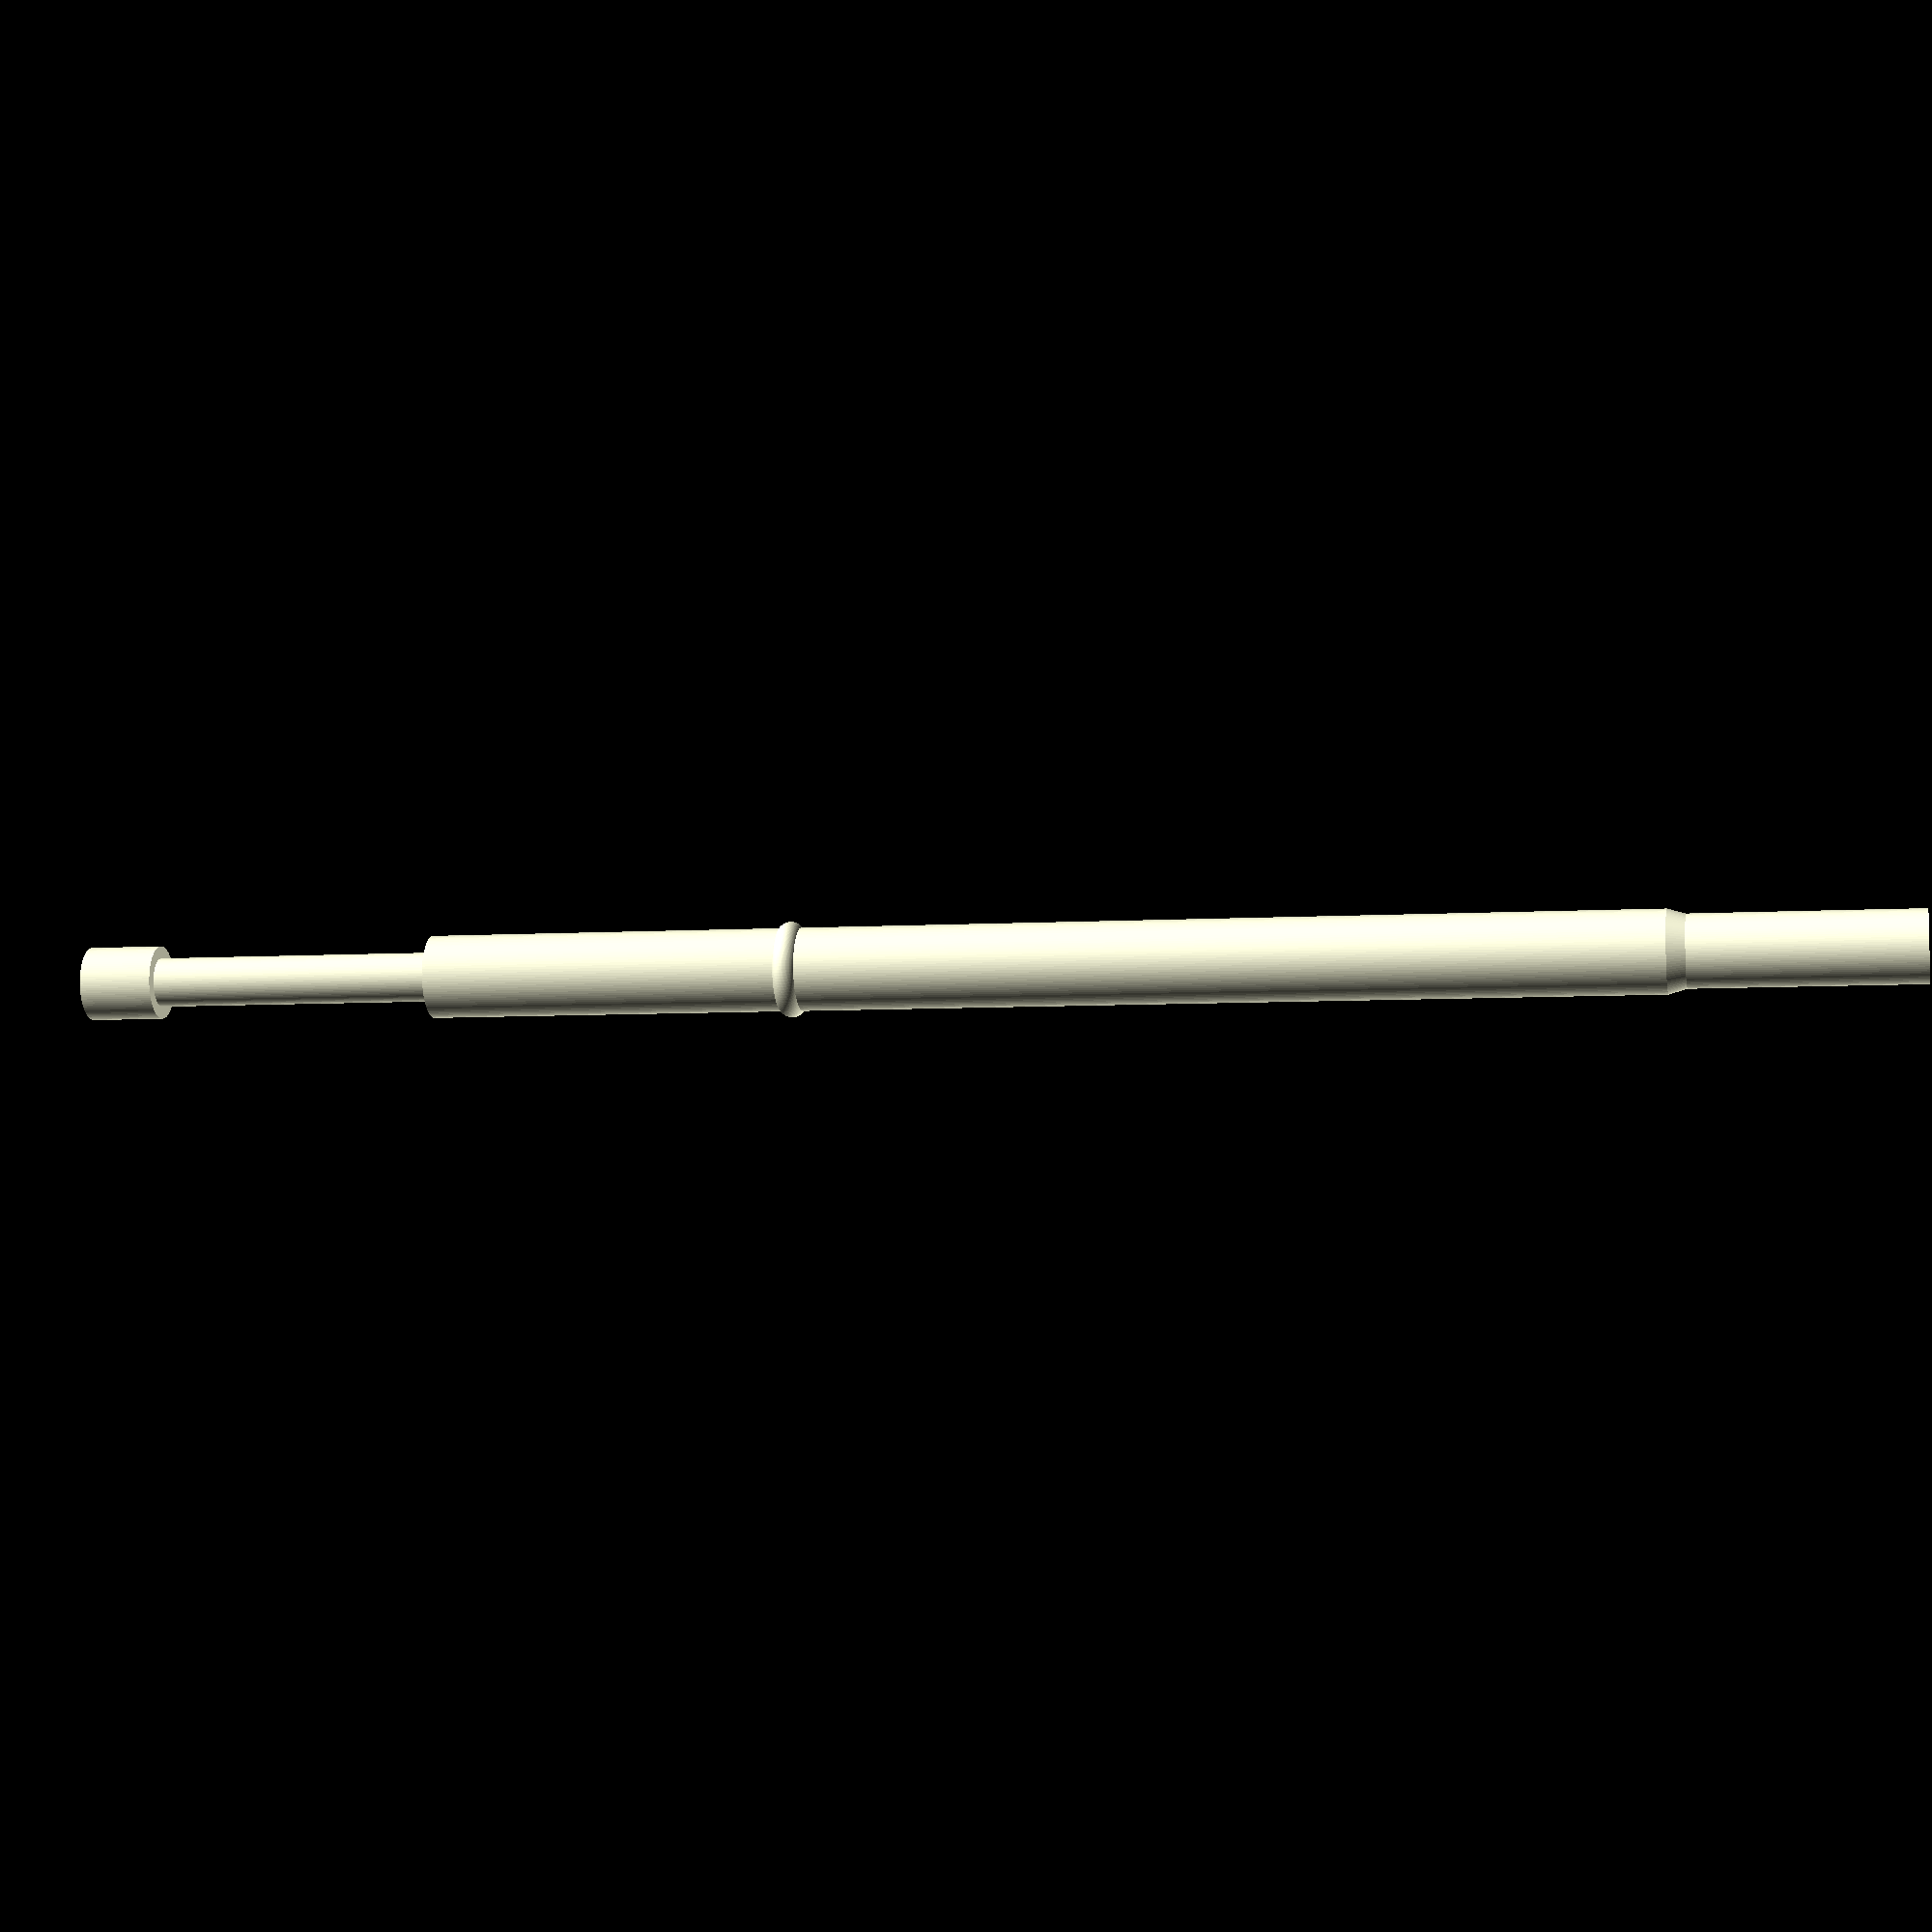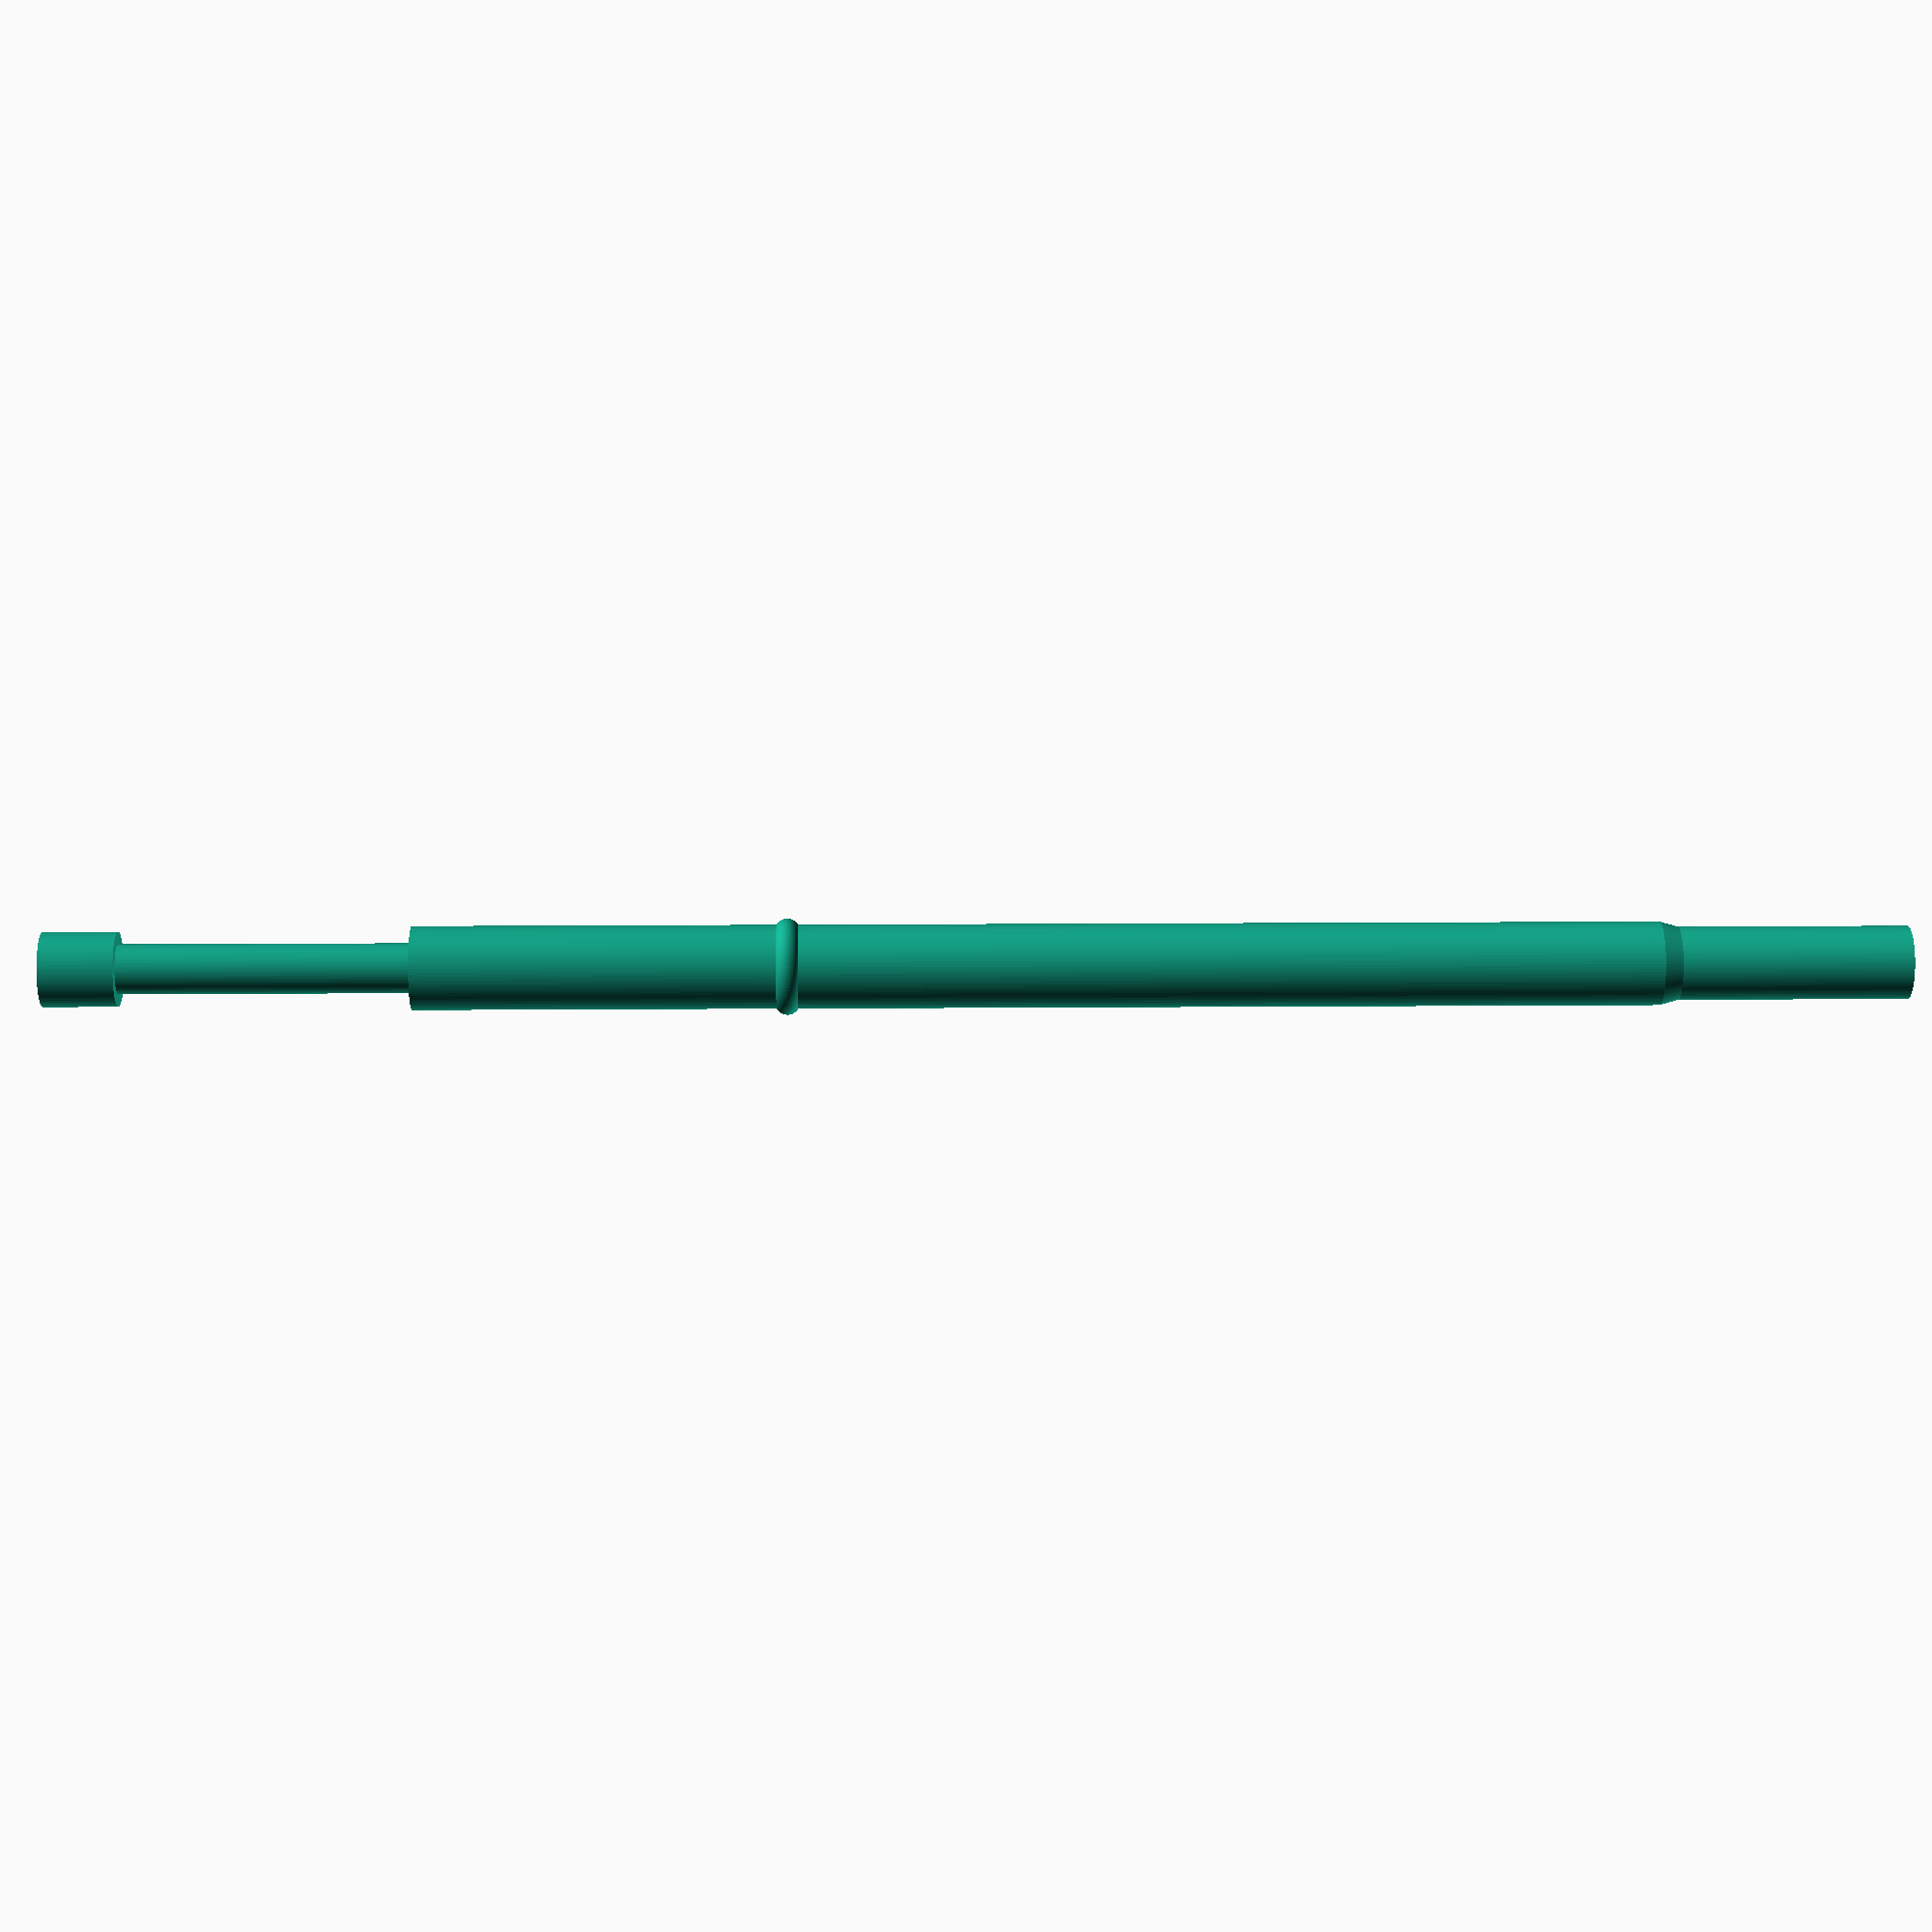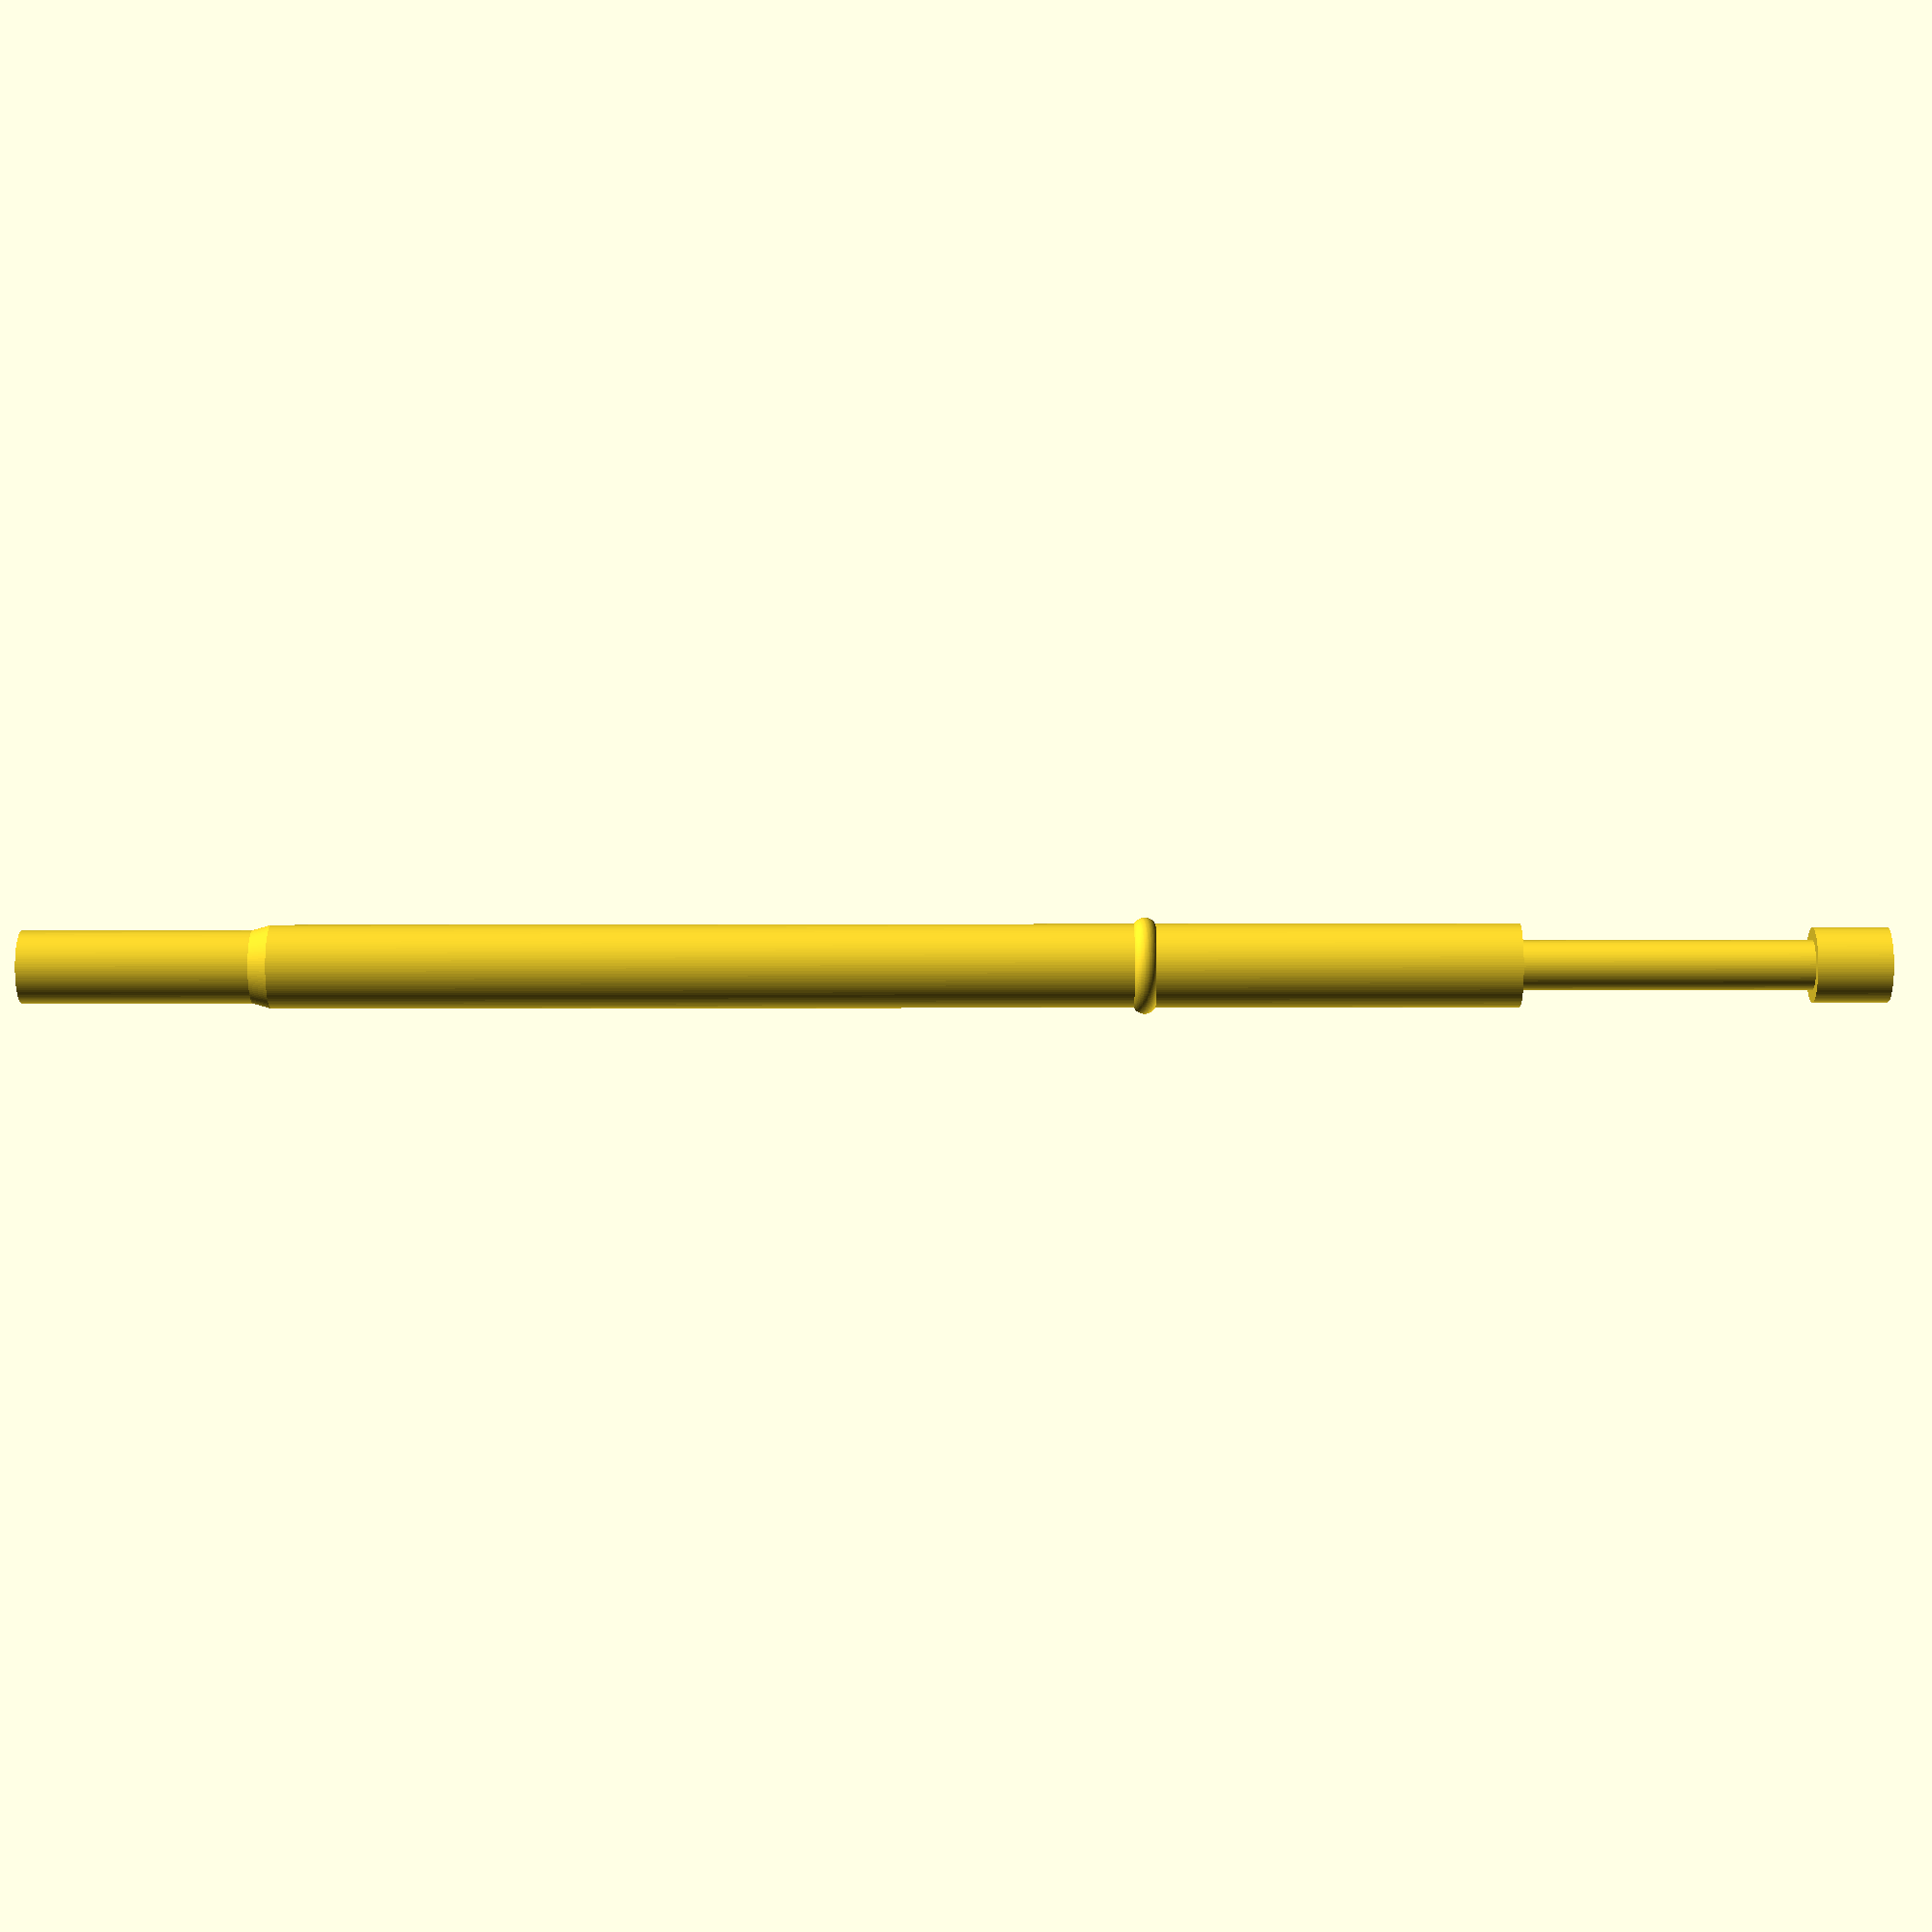
<openscad>
/**
 * Author: Mario DE WEERD - https://github.com/mdeweerd
 *
 * License: CC-BY-SA
 *   See: by-sa-4.0.md or https://creativecommons.org/licenses/by-nc-sa/4.0/legalcode
 */
// This script generates POGOPIN models.
// Note: The result has not been compared with physical pins yet.

pin_corps_d=1.36;
pin_notch_off=7;
pin_corps_len=25;

pin_type="A2";
//socket_type="1W";
//socket_type="2W";
//socket_type="4W";
//socket_type="5W";
//socket_type="2S";
socket_type="4S";
//socket_type="4VW";
//socket_type="3T";

pin_head_diameter=1;
pin_head_margin=0.02;
pin_corps_empty_diameter=pin_head_diameter+pin_head_margin;

pin_center_barrel_offset=10;
pin_center_barrel_ext_len=6.35;
pin_center_barrel_len=pin_corps_len-pin_center_barrel_offset+pin_center_barrel_ext_len;

module pin_head() {

  // Pin outer cylinder
  difference() {
    cylinder(h=pin_corps_len,d=pin_corps_d,$fa=1,$fs=0.01,$fn=100);
    union() {
      // Remove center of cilinder
      translate([0,0,1]) // Bottom of 1mm
        cylinder(h=pin_corps_len,d=pin_corps_empty_diameter,$fa=1,$fs=0.01,$fn=100);
      // Create "notch" in cylinder
      translate([0,0,pin_corps_len-pin_notch_off])
        difference() {
          translate([0,0,-0.5])
            cylinder(h=1,d=pin_corps_d,$fa=1,$fs=0.01,$fn=100);
          union() {
            cylinder(h=0.5,d2=pin_corps_d,d1=pin_corps_d-0.25,$fa=1,$fs=0.01,$fn=100);
            mirror([0,0,1])
              cylinder(h=0.5,d2=pin_corps_d,d1=pin_corps_d-0.25,$fa=1,$fs=0.01,$fn=100);
          }
        }
    }
  }


  translate([0,0,pin_center_barrel_offset])
    cylinder(h=pin_center_barrel_len,d=pin_head_diameter,$fa=1,$fs=0.01,$fn=100,center=false);

  pin_top_offset=pin_center_barrel_offset+pin_center_barrel_len;

  pin_top_diam=
     (pin_type=="E2"||pin_type=="A2"||pin_type=="D2"||pin_type=="G2"||pin_type=="H2"||pin_type=="LM2"||pin_type=="Q2"||pin_type=="T2"||pin_type=="M3")
     ?1.5
    :(pin_type=="A3"||pin_type=="E3"||pin_type=="D3"||pin_type=="H3")
     ?1.8
     :(pin_type=="B1")
     ?0.99
     :(pin_type=="F1"||pin_type=="J1"||pin_type=="Q1"||pin_type=="G1")
     ?1.0
     :(pin_type=="H4")
     ?2.0
     :(pin_type=="H5")
     ?2.5
     :(pin_type=="H6")
     ?3.0
     :-1; // Invalid
  pin_top_h=
     (pin_type=="M3")
     ?7.0
     :2.0;

  if(pin_type=="E2"||pin_type=="E3") {
      translate([0,0,pin_top_offset])
        intersection() {
          cylinder(h=pin_top_h,d=pin_top_diam,$fa=1,$fs=0.01,$fn=100,center=false);
          // 90° cone
          cylinder(h=pin_top_h,d1=pin_top_h*2,d2=0,$fa=1,$fs=0.01,$fn=100,center=false);
        };
  } else if(pin_type=="A2"||pin_type=="A3") {
echo(pin_top_diam);
      translate([0,0,pin_top_offset])
        difference() {
          cylinder(h=pin_top_h,d=pin_top_diam,$fa=1,$fs=0.01,$fn=100,center=false);
          translate([0,0,pin_top_h+pin_top_diam/2])
            mirror([0,0,1])
              cylinder(h=pin_top_h,d1=pin_top_h*2,d2=0,$fa=1,$fs=0.01,$fn=100,center=false);
        };
  } else if(pin_type=="G2"||pin_type=="G1") {
      translate([0,0,pin_top_offset])
        cylinder(h=pin_top_h,d=pin_top_diam,$fa=1,$fs=0.01,$fn=100,center=false);
  }
}


  cil_top_h=25;
  ring_mid_d=1.83;
  ring_top_d=1.9;
  cil_top_d=1.68;
  cil_mid_h=5;
  cil_mid_d=1.47;
  cub_bot_side=0.64;
  bot_d=1;

  mid_cone_h=cil_mid_d*2;

  ring_mid_off= // Ring offet from top
    ((socket_type=="1W")||(socket_type=="2W"||socket_type=="2S"))
       ?2.5
    :(socket_type=="3T")?5
    :(socket_type=="4W"||socket_type=="4S"||socket_type=="4VW")
       ?7.5
    :(socket_type=="5W"||socket_type=="2S")
    ?10
    :-1;

  square_bot=
    (socket_type=="1W"||socket_type=="2W"||socket_type=="4W"||socket_type=="5W");
  circ_bot=(socket_type=="4VW"||socket_type=="3T");
  bot_h=(socket_type=="3T")?4.5:9;

module socket() {
  difference() {
    union() {
      translate([0,0,-cil_top_h])
        cylinder(h=cil_top_h,d=cil_top_d,$fa=1,$fs=0.01,$fn=100);
      translate([0,0,-cil_top_h-cil_mid_h])
        union() {
          cylinder(h=cil_mid_h,d=cil_mid_d,$fa=1,$fs=0.01,$fn=100);
          translate([0,0,cil_mid_h-mid_cone_h])
            cylinder(h=mid_cone_h,d1=0,d2=cil_top_d,$fa=1,$fs=0.01,$fn=100);
        }
      if(square_bot) {
        translate([-cub_bot_side/2,-cub_bot_side/2,-cil_top_h-cil_mid_h-bot_h])
          cube([cub_bot_side,cub_bot_side,bot_h]);
      }
      if(circ_bot) {
        translate([0,0,-cil_top_h-cil_mid_h-bot_h])
          cylinder(d=bot_d,h=bot_h,$fa=1,$fs=0.01,$fn=100);
      }
      if(socket_type=="1W") {
        translate([0,0,-0.5/2])
          ring(d=cil_top_d+0.5/2,D=0.5);
      }
      translate([0,0,-ring_mid_off])
        ring(d=cil_top_d+0.5/2,D=0.5);
    };
    translate([0,0,-cil_top_h+1])
      cylinder(h=cil_top_h+1,d=pin_corps_d+0.02,$fa=1,$fs=0.01,$fn=100);
  }

}

module ring(D = 1, d = 10,$fn=100,center=true)
{
  rotate_extrude(angle=360)
    translate([d/2 - D/2, 0]) 
      circle(d=D);
}

union() {
  translate([0,0,cil_top_h+0.1])
    socket();
  translate([0,0,0.1+pin_notch_off-ring_mid_off])
    pin_head();
}


</openscad>
<views>
elev=186.2 azim=77.8 roll=79.2 proj=p view=wireframe
elev=348.2 azim=61.2 roll=88.9 proj=p view=wireframe
elev=190.3 azim=192.2 roll=269.6 proj=p view=solid
</views>
